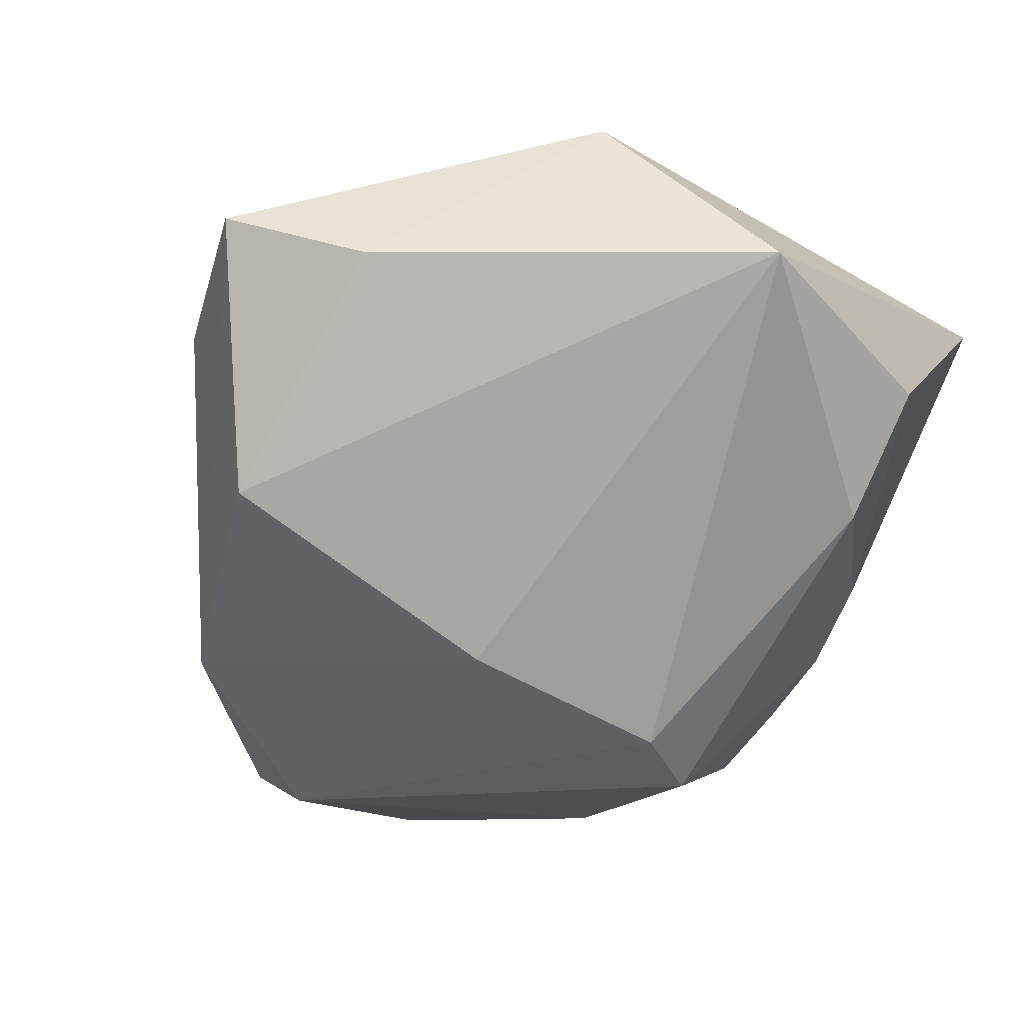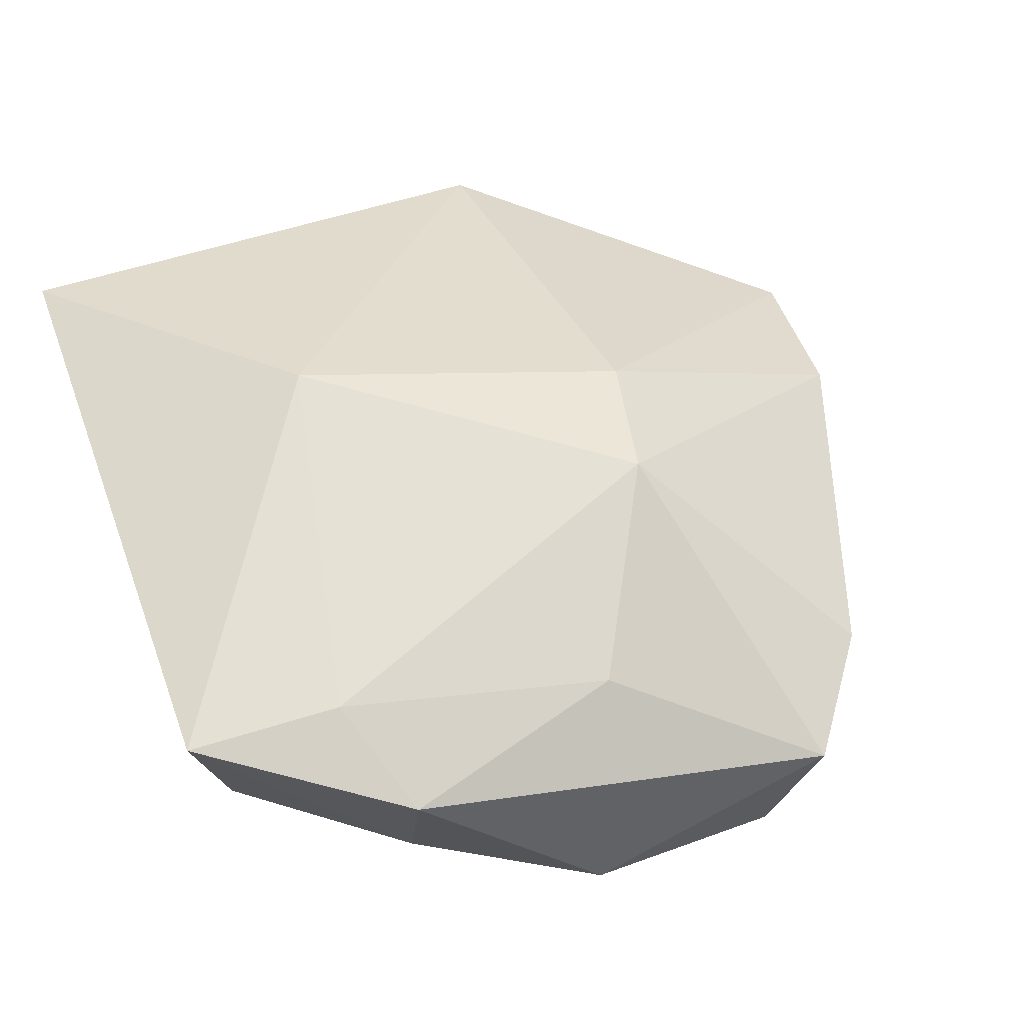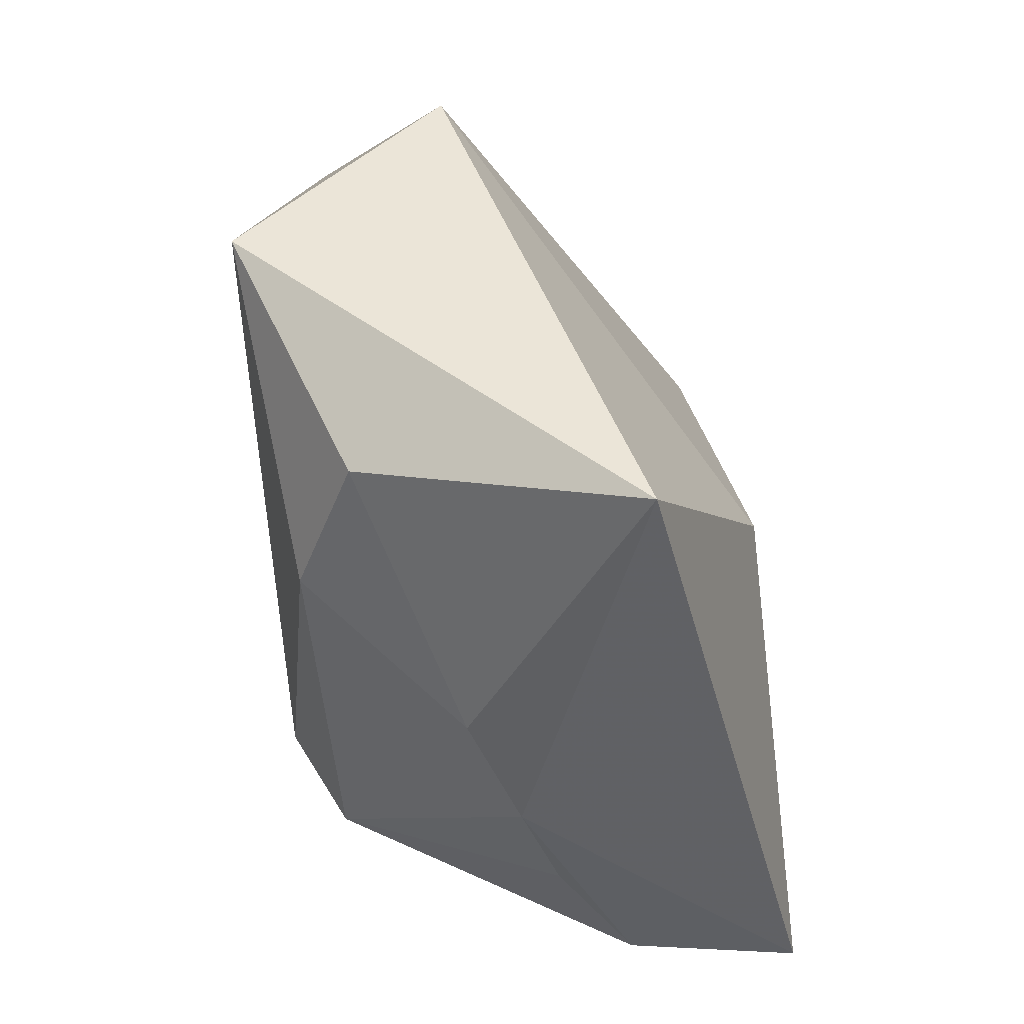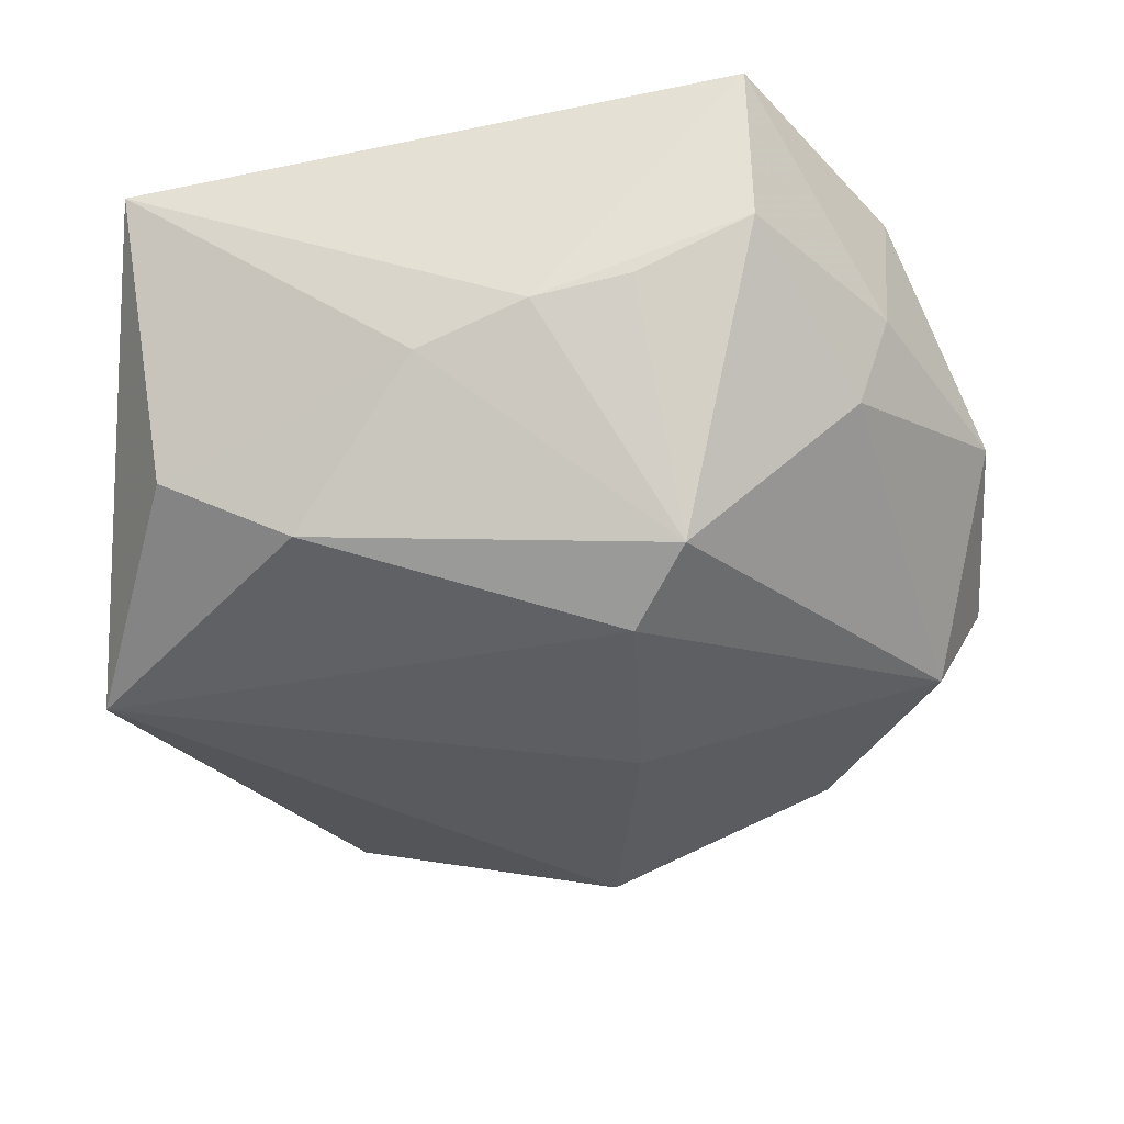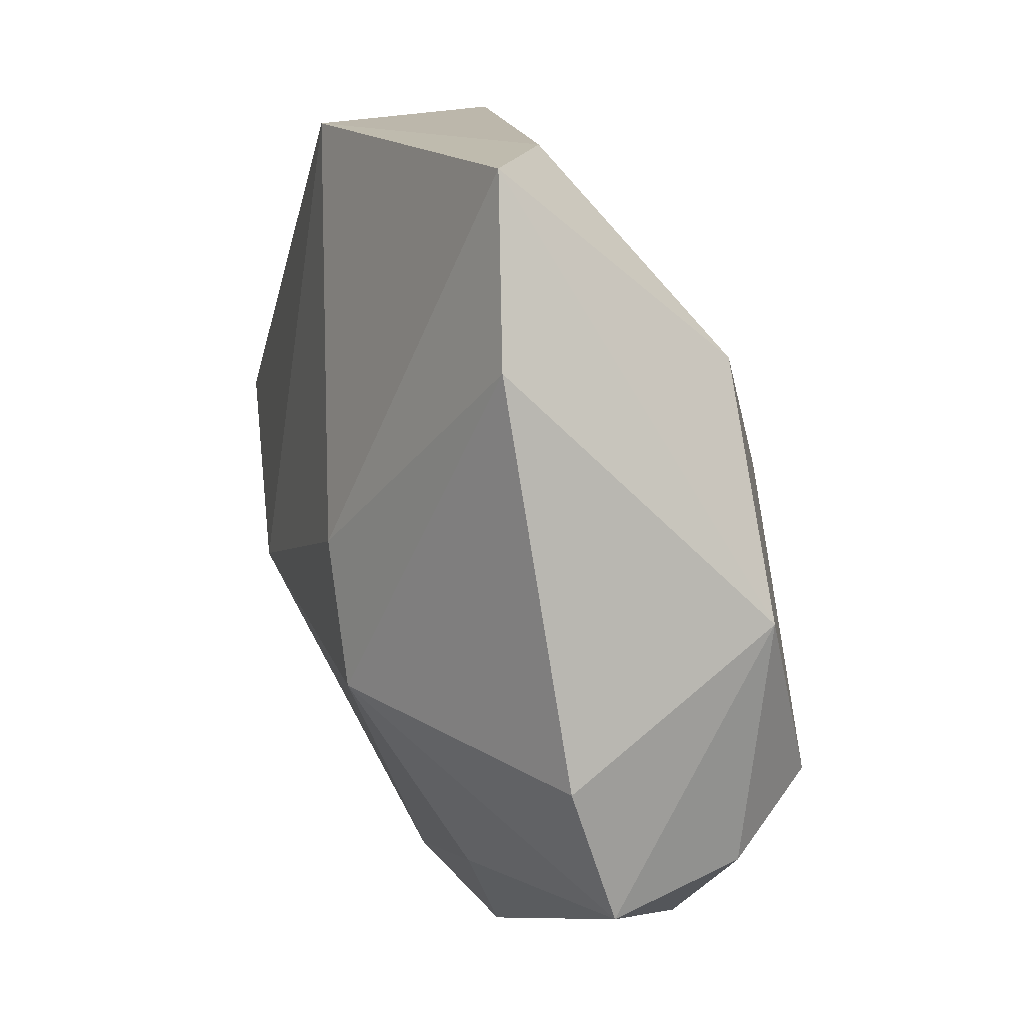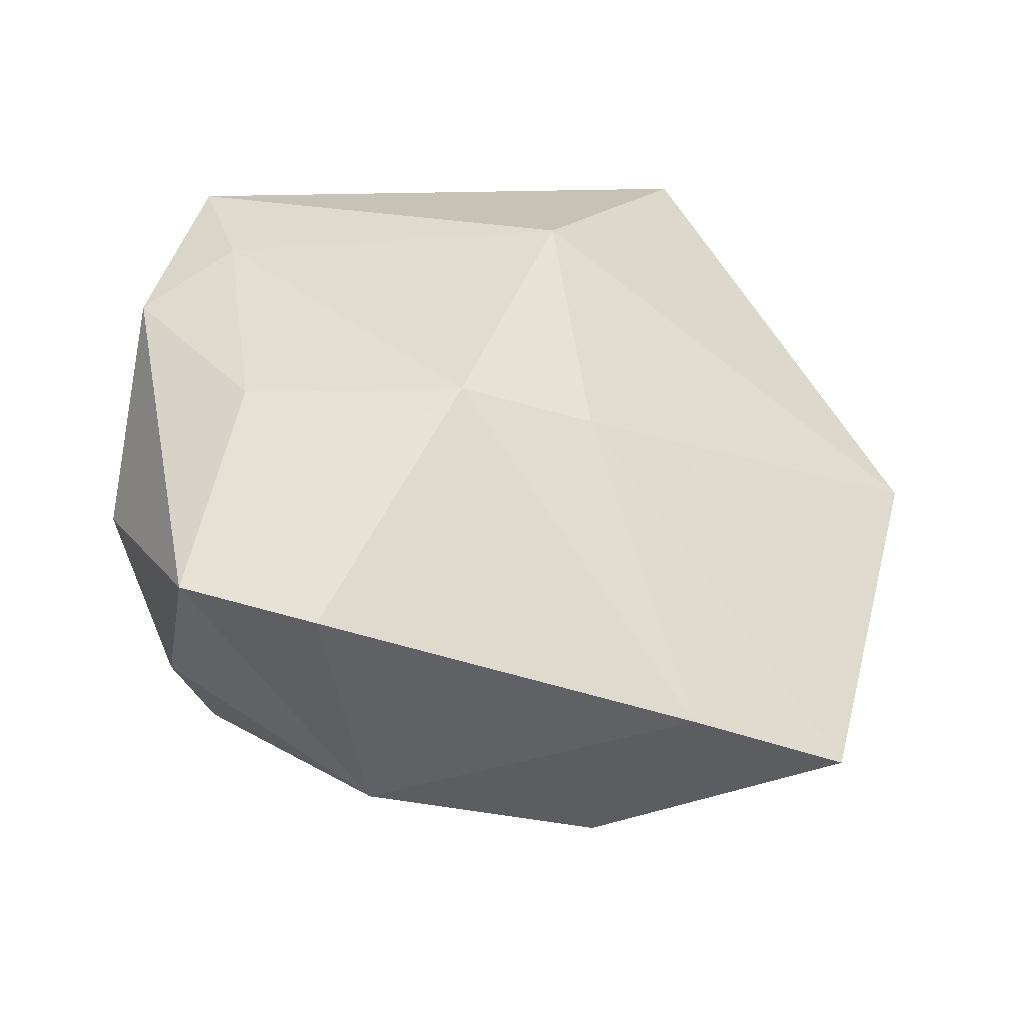
<metadata>
{"format":"obj","ext":"obj","renderer":"f3d","projection":"perspective","resolution":1024,"background":"white","views":[{"elev":-68.3,"azim":-114.3,"up":"+Z"},{"elev":65.8,"azim":69.9,"up":"+Z"},{"elev":-49.1,"azim":-82.9,"up":"+Y"},{"elev":-35.7,"azim":8.1,"up":"+Z"},{"elev":79.7,"azim":61.5,"up":"+Y"},{"elev":32.7,"azim":160.2,"up":"+Z"}]}
</metadata>
<code>
v 0.02674 0.02834 0.008755
v 0.02238 0.02717 -0.01269
v -0.004157 0.03983 -0.001696
v -0.02255 0.02876 -0.0151
v 0.03098 -0.01684 0.006908
v 0.008625 -0.01399 -0.02085
v -0.01042 -0.01288 0.02149
v 0.02089 -0.03065 0.007684
v 0.008331 0.01343 0.02056
v -0.03169 -0.03298 0.01426
v 0.002512 -0.03135 0.0003046
v 0.02624 0.003733 0.01845
v 0.01094 -0.03072 0.002477
v 0.03898 -0.00139 0.004068
v -0.03867 0.0124 -0.001424
v 0.03168 -0.01591 0.01858
v 0.03347 0.01256 -0.01089
v 0.01348 -0.01992 -0.01676
v -0.02928 -0.02355 -0.009079
v 0.01131 -0.02031 0.02149
v -0.01861 0.04133 -0.009172
v 0.03767 0.01611 -0.00172
v 0.007003 0.004614 -0.02189
v -0.003334 0.01596 0.01615
v -0.01781 -0.02267 -0.015
v 0.02153 -0.01949 0.02147
v -0.03831 -0.00425 -0.01802
v 0.02816 -0.01677 -0.001691
v 0.001571 0.03071 -0.01972
v -0.007015 -0.03003 -0.002925
v 0.03704 0.02091 0.01011
v 0.0208 -0.03298 0.02149
f 25 27 6
f 10 32 7
f 19 10 27
f 27 25 19
f 18 25 6
f 11 32 10
f 20 7 32
f 10 7 15
f 27 10 15
f 4 29 27
f 21 29 4
f 27 15 4
f 4 15 21
f 17 18 6
f 18 17 28
f 30 11 10
f 10 19 30
f 30 19 25
f 25 18 30
f 18 11 30
f 32 11 8
f 18 28 8
f 32 16 26
f 26 20 32
f 9 7 26
f 7 20 26
f 21 15 24
f 24 7 9
f 24 15 7
f 23 17 6
f 6 27 23
f 27 29 23
f 14 31 16
f 14 28 17
f 13 11 18
f 18 8 13
f 13 8 11
f 12 31 9
f 16 31 12
f 9 26 12
f 12 26 16
f 3 24 9
f 21 24 3
f 5 8 28
f 28 14 5
f 5 14 16
f 5 16 32
f 32 8 5
f 22 14 17
f 31 14 22
f 9 31 1
f 1 3 9
f 3 1 2
f 2 29 21
f 21 3 2
f 31 22 2
f 2 1 31
f 2 22 17
f 2 23 29
f 17 23 2

</code>
